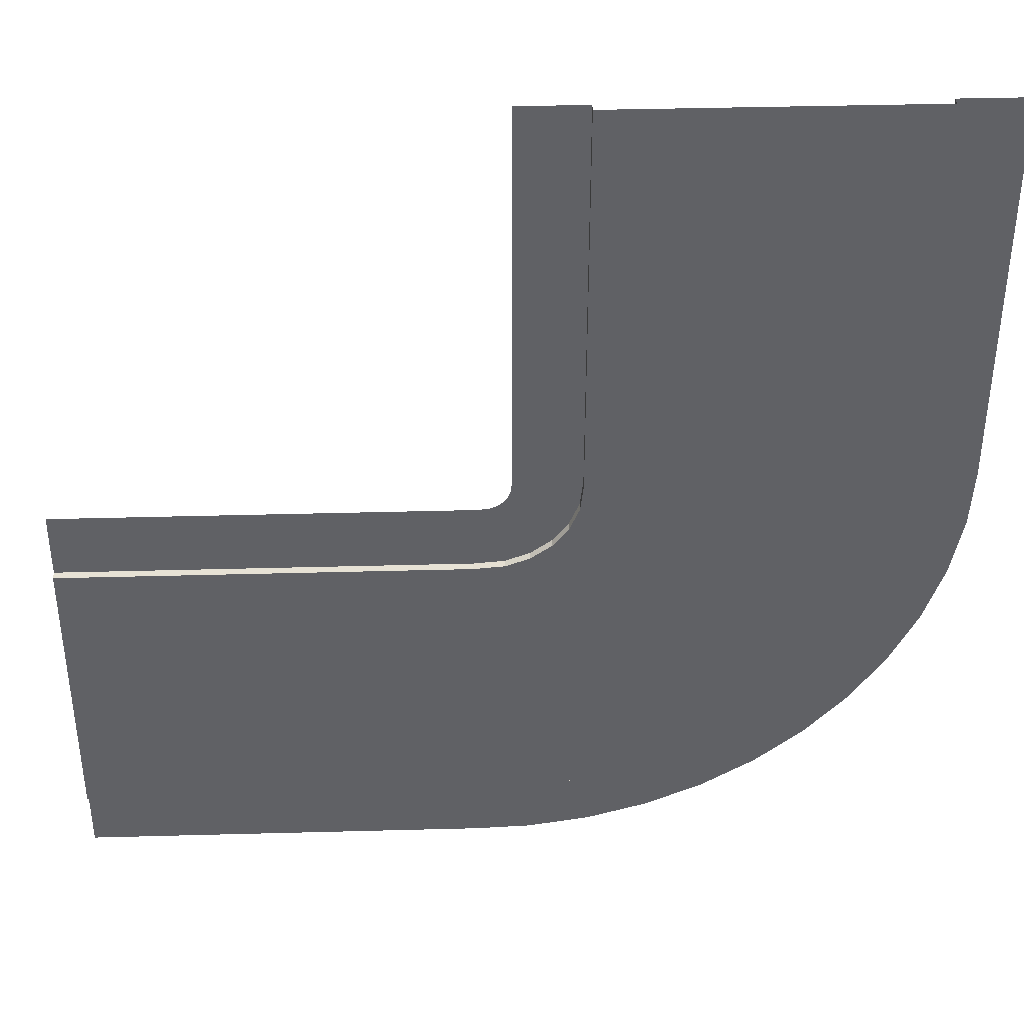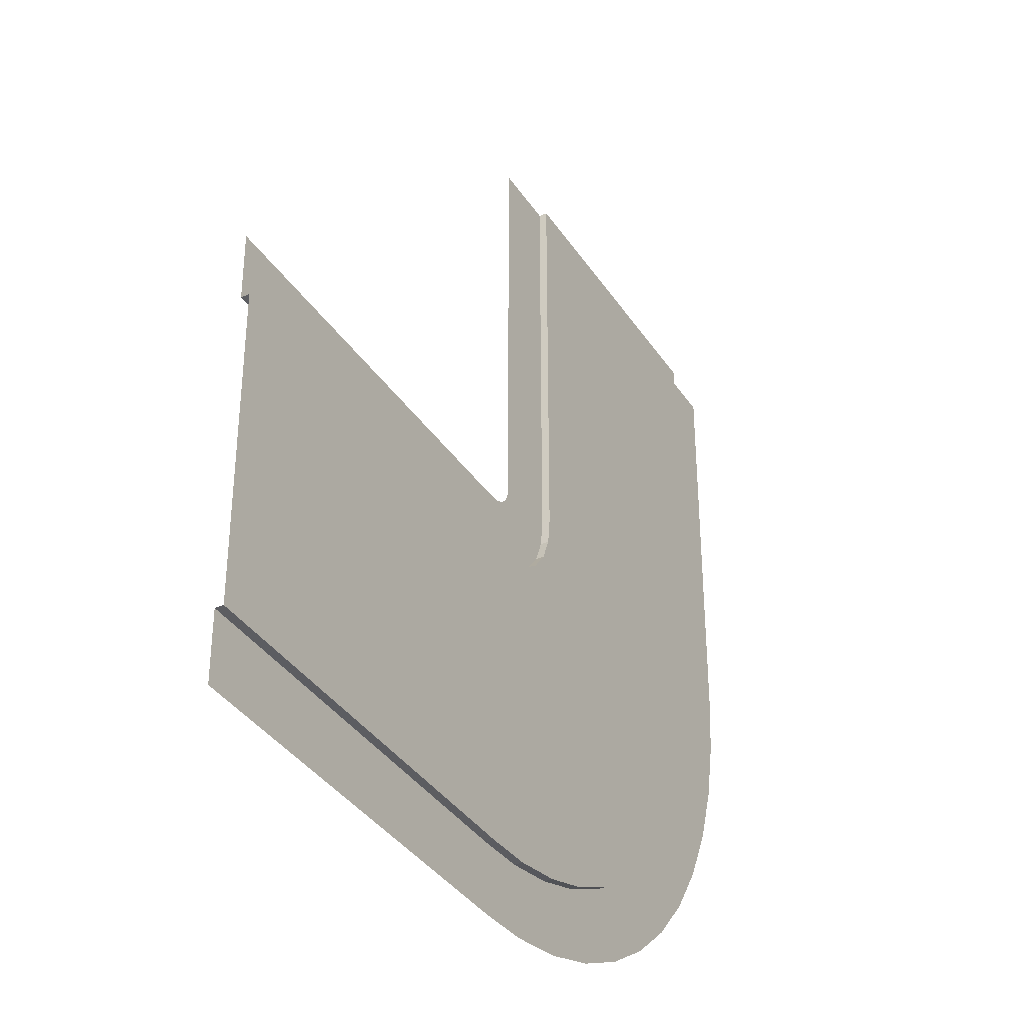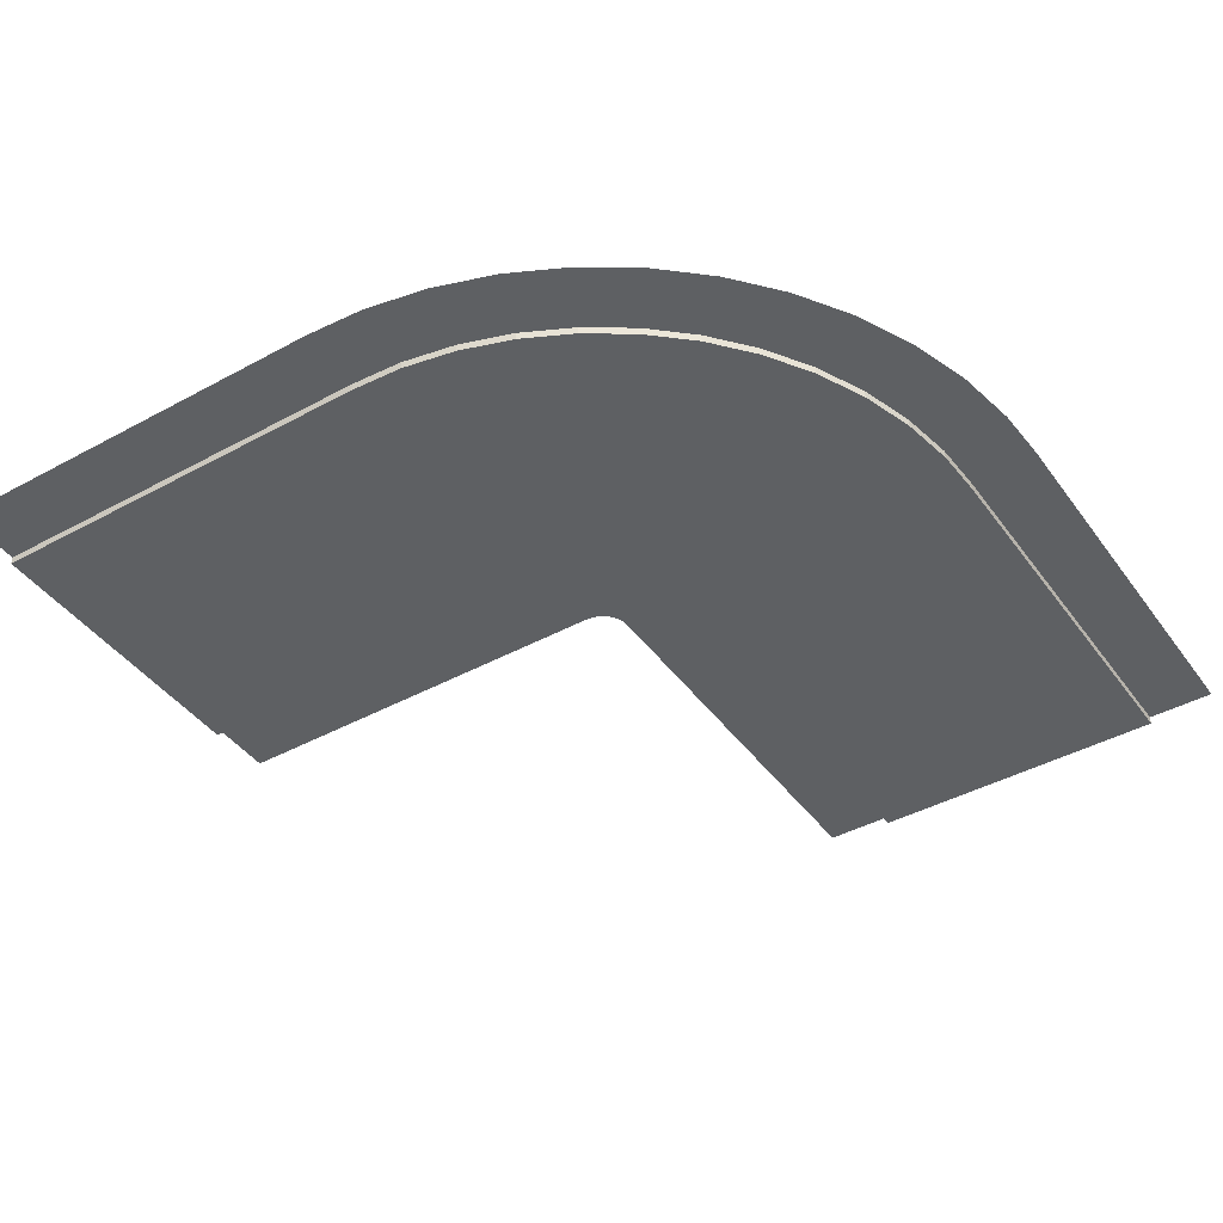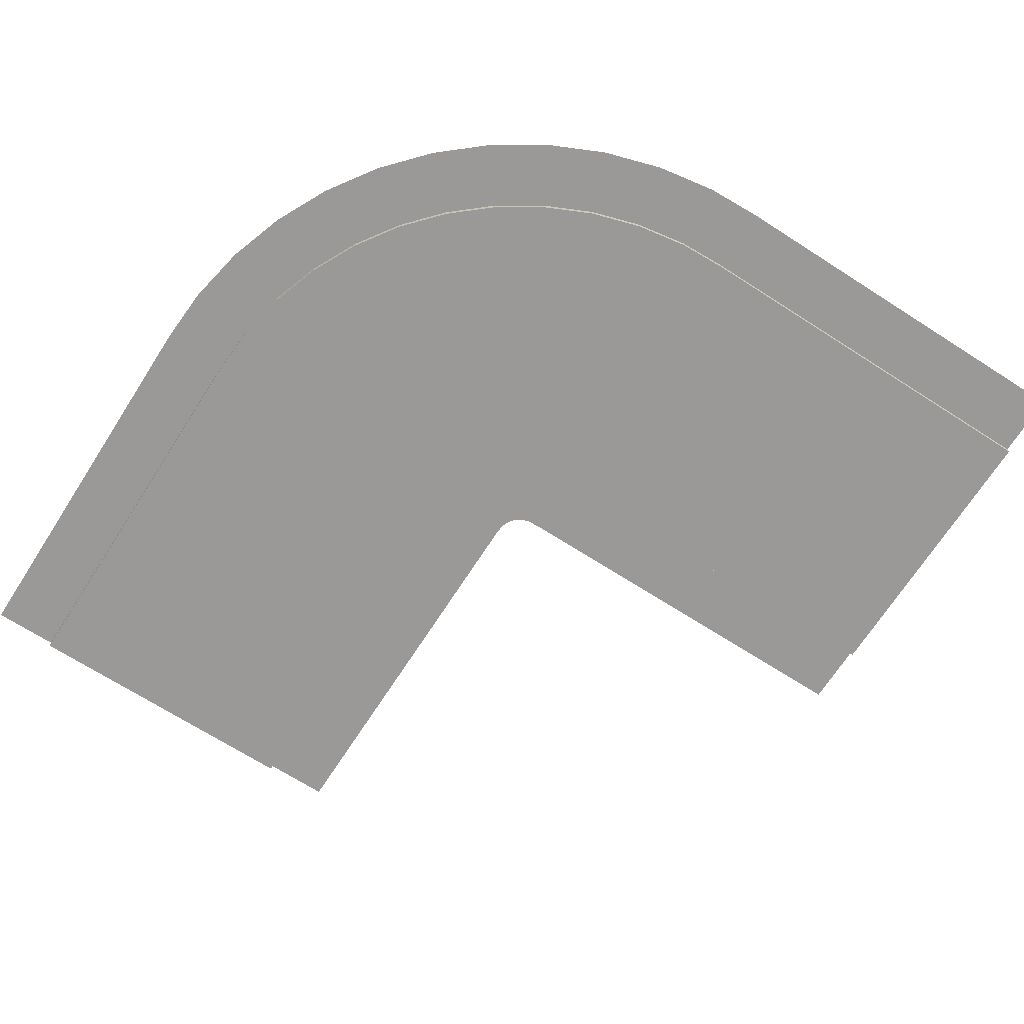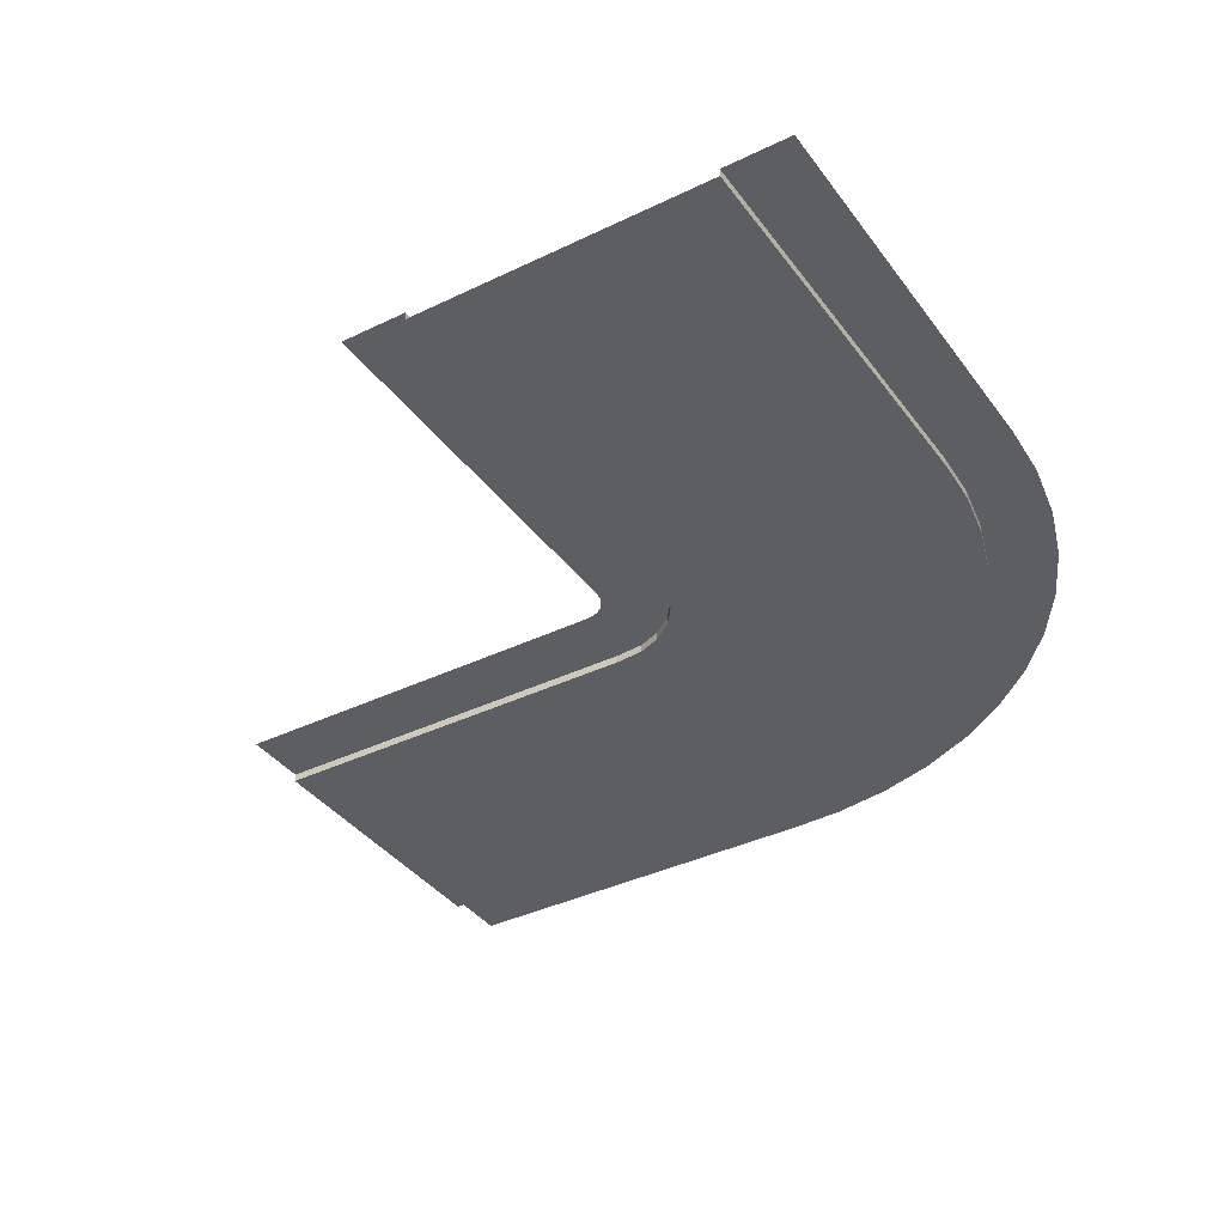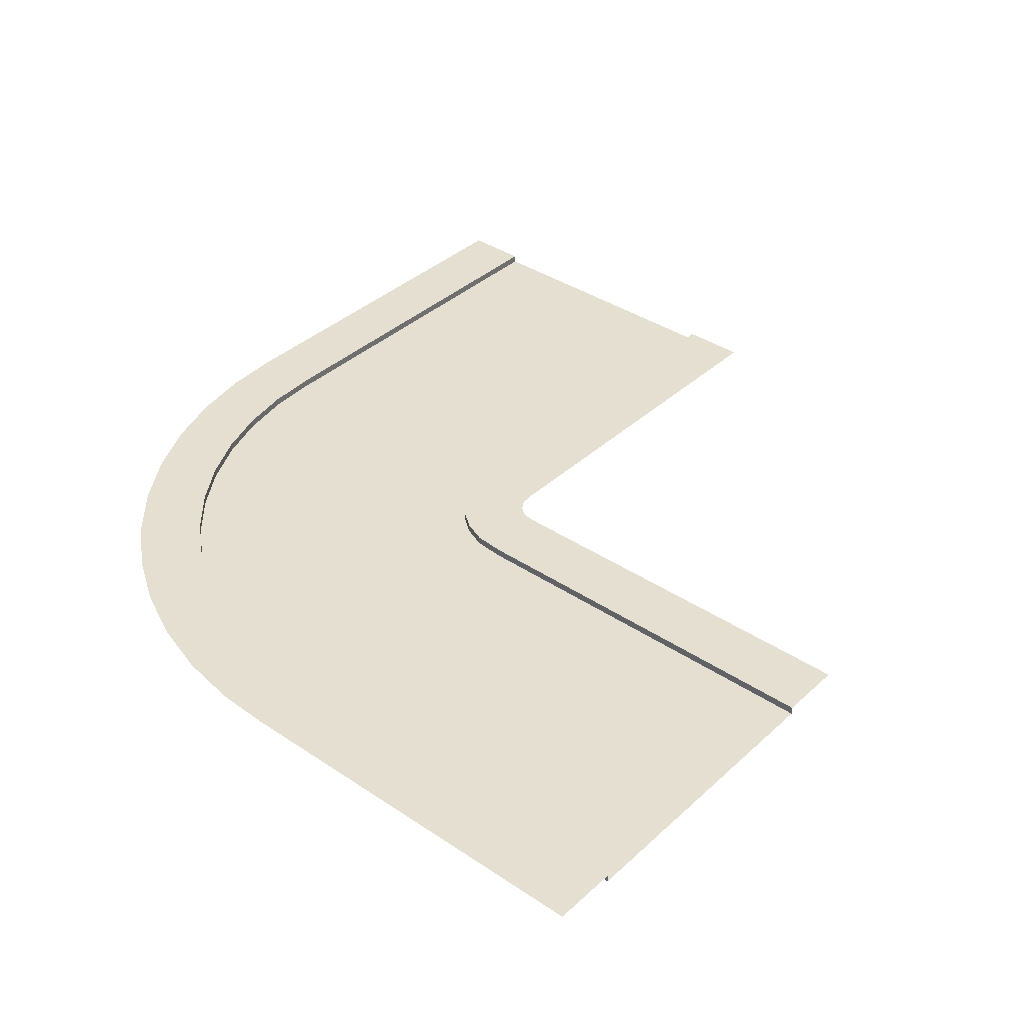
<metadata>
{"format":"obj","ext":"obj","renderer":"f3d","projection":"perspective","resolution":1024,"background":"white","views":[{"elev":40.1,"azim":-1.9,"up":"+Z"},{"elev":-36.7,"azim":-60.6,"up":"+Z"},{"elev":-42.5,"azim":123.1,"up":"+Y"},{"elev":-69.1,"azim":147.3,"up":"+Y"},{"elev":-37.6,"azim":31.8,"up":"+Y"},{"elev":37.5,"azim":-139.3,"up":"+Y"}]}
</metadata>
<code>
o Road_turn_3
v -10 0.09182 -1e-05
v 2e-06 0.09182 10
v -10 0.09182 -10
v 10 0.09182 10
v -10 0.09182 -1.53
v -10 0.09182 -1.53
v 8.47 0.09182 10
v 8.47 0.09182 10
v -10 0.09182 -8.47
v -10 0.09182 -8.47
v 1.53 0.09182 10
v 1.53 0.09182 10
v 8.47 -0.09182 10
v 8.47 -0.09182 10
v -10 -0.09182 -8.47
v -10 -0.09182 -8.47
v -10 -0.09182 -1.53
v -10 -0.09182 -1.53
v 1.53 -0.09182 10
v 1.53 -0.09182 10
v 10 0.09182 0.732
v 9.65 0.09182 -2.046
v 8.558 0.09182 -4.694
v 6.8 0.09182 -6.955
v 4.503 0.09182 -8.666
v 1.834 0.09182 -9.704
v -0.8488 0.09182 -10
v -0.8488 0.09182 6e-06
v -0.5055 0.09182 0.01829
v -0.3405 0.09182 0.08245
v -0.1985 0.09182 0.1882
v -0.08986 0.09182 0.328
v -0.02232 0.09182 0.4917
v -0.000749 0.09182 0.732
v 8.469 0.09182 0.732
v 8.469 0.09182 0.732
v 8.469 0.09182 0.732
v 8.17 0.09182 -1.658
v 8.17 0.09182 -1.658
v 8.17 0.09182 -1.658
v 7.235 0.09182 -3.926
v 7.235 0.09182 -3.926
v 7.235 0.09182 -3.926
v 5.729 0.09182 -5.862
v 5.729 0.09182 -5.862
v 5.729 0.09182 -5.862
v 3.762 0.09182 -7.328
v 3.762 0.09182 -7.328
v 3.762 0.09182 -7.328
v 1.476 0.09182 -8.217
v 1.476 0.09182 -8.217
v 1.476 0.09182 -8.217
v -0.8488 0.09182 -8.47
v -0.8488 0.09182 -8.47
v -0.8488 0.09182 -8.47
v -0.8488 0.09182 -1.53
v -0.8488 0.09182 -1.53
v -0.8488 0.09182 -1.53
v -0.1477 0.09182 -1.469
v -0.1477 0.09182 -1.469
v -0.1477 0.09182 -1.469
v 0.4005 0.09182 -1.256
v 0.4005 0.09182 -1.256
v 0.4005 0.09182 -1.256
v 0.8722 0.09182 -0.9047
v 0.8722 0.09182 -0.9047
v 0.8722 0.09182 -0.9047
v 1.233 0.09182 -0.4403
v 1.233 0.09182 -0.4403
v 1.233 0.09182 -0.4403
v 1.458 0.09182 0.1034
v 1.458 0.09182 0.1034
v 1.458 0.09182 0.1034
v 1.529 0.09182 0.732
v 1.529 0.09182 0.732
v 1.529 0.09182 0.732
v 8.469 -0.09182 0.732
v 8.469 -0.09182 0.732
v 8.469 -0.09182 0.732
v 8.17 -0.09182 -1.658
v 8.17 -0.09182 -1.658
v 8.17 -0.09182 -1.658
v 7.235 -0.09182 -3.926
v 7.235 -0.09182 -3.926
v 7.235 -0.09182 -3.926
v 5.729 -0.09182 -5.862
v 5.729 -0.09182 -5.862
v 5.729 -0.09182 -5.862
v 3.762 -0.09182 -7.328
v 3.762 -0.09182 -7.328
v 3.762 -0.09182 -7.328
v 1.476 -0.09182 -8.217
v 1.476 -0.09182 -8.217
v 1.476 -0.09182 -8.217
v -0.8488 -0.09182 -8.47
v -0.8488 -0.09182 -8.47
v -0.8488 -0.09182 -8.47
v -0.8488 -0.09182 -1.53
v -0.8488 -0.09182 -1.53
v -0.8488 -0.09182 -1.53
v -0.1477 -0.09182 -1.469
v -0.1477 -0.09182 -1.469
v -0.1477 -0.09182 -1.469
v 0.4005 -0.09182 -1.256
v 0.4005 -0.09182 -1.256
v 0.4005 -0.09182 -1.256
v 0.8722 -0.09182 -0.9047
v 0.8722 -0.09182 -0.9047
v 0.8722 -0.09182 -0.9047
v 1.233 -0.09182 -0.4403
v 1.233 -0.09182 -0.4403
v 1.233 -0.09182 -0.4403
v 1.458 -0.09182 0.1034
v 1.458 -0.09182 0.1034
v 1.458 -0.09182 0.1034
v 1.529 -0.09182 0.732
v 1.529 -0.09182 0.732
v 1.529 -0.09182 0.732
v 9.92 0.09182 -0.6367
v 9.193 0.09182 -3.407
v 7.755 0.09182 -5.884
v 5.709 0.09182 -7.888
v 3.203 0.09182 -9.275
v 0.4186 0.09182 -9.945
v 8.402 0.09182 -0.4507
v 8.402 0.09182 -0.4507
v 8.402 0.09182 -0.4507
v 7.779 0.09182 -2.823
v 7.779 0.09182 -2.823
v 7.779 0.09182 -2.823
v 6.547 0.09182 -4.945
v 6.547 0.09182 -4.945
v 6.547 0.09182 -4.945
v 4.795 0.09182 -6.661
v 4.795 0.09182 -6.661
v 4.795 0.09182 -6.661
v 2.649 0.09182 -7.849
v 2.649 0.09182 -7.849
v 2.649 0.09182 -7.849
v 0.2638 0.09182 -8.423
v 0.2638 0.09182 -8.423
v 0.2638 0.09182 -8.423
v 8.402 -0.09182 -0.4507
v 8.402 -0.09182 -0.4507
v 8.402 -0.09182 -0.4507
v 7.779 -0.09182 -2.823
v 7.779 -0.09182 -2.823
v 7.779 -0.09182 -2.823
v 6.547 -0.09182 -4.945
v 6.547 -0.09182 -4.945
v 6.547 -0.09182 -4.945
v 4.795 -0.09182 -6.661
v 4.795 -0.09182 -6.661
v 4.795 -0.09182 -6.661
v 2.649 -0.09182 -7.849
v 2.649 -0.09182 -7.849
v 2.649 -0.09182 -7.849
v 0.2638 -0.09182 -8.423
v 0.2638 -0.09182 -8.423
v 0.2638 -0.09182 -8.423
f 110 85 151
f 110 151 107
f 23 43 130
f 23 130 120
f 125 143 78
f 125 78 36
f 63 105 103
f 63 103 61
f 79 116 19
f 79 19 14
f 121 133 43
f 121 43 23
f 139 123 26
f 139 26 52
f 120 130 40
f 120 40 22
f 115 73 75
f 115 75 117
f 122 136 46
f 122 46 24
f 154 91 104
f 154 104 107
f 160 97 99
f 160 99 101
f 65 31 32
f 65 32 68
f 62 30 31
f 62 31 65
f 30 62 59
f 30 59 29
f 99 97 16
f 99 16 18
f 71 33 34
f 71 34 74
f 68 32 33
f 68 33 71
f 74 34 2
f 74 2 11
f 119 127 37
f 119 37 21
f 49 25 123
f 49 123 139
f 113 82 148
f 113 148 110
f 109 67 69
f 109 69 111
f 142 124 27
f 142 27 55
f 25 49 136
f 25 136 122
f 60 102 100
f 60 100 58
f 159 141 53
f 159 53 95
f 156 138 50
f 156 50 92
f 112 70 72
f 112 72 114
f 41 83 147
f 41 147 129
f 128 146 81
f 128 81 39
f 21 37 8
f 21 8 4
f 28 57 6
f 28 6 1
f 153 135 47
f 153 47 89
f 93 51 140
f 93 140 158
f 106 64 66
f 106 66 108
f 96 54 9
f 96 9 15
f 118 76 12
f 118 12 20
f 55 27 3
f 55 3 10
f 104 91 157
f 104 157 101
f 87 45 134
f 87 134 152
f 22 40 127
f 22 127 119
f 29 59 57
f 29 57 28
f 52 26 124
f 52 124 142
f 116 79 145
f 116 145 113
f 24 46 133
f 24 133 121
f 38 80 144
f 38 144 126
f 150 132 44
f 150 44 86
f 90 48 137
f 90 137 155
f 35 77 13
f 35 13 7
f 84 42 131
f 84 131 149
f 101 94 160
f 157 94 101
f 107 88 154
f 151 88 107
f 148 85 110
f 145 82 113
f 56 98 17
f 56 17 5

</code>
